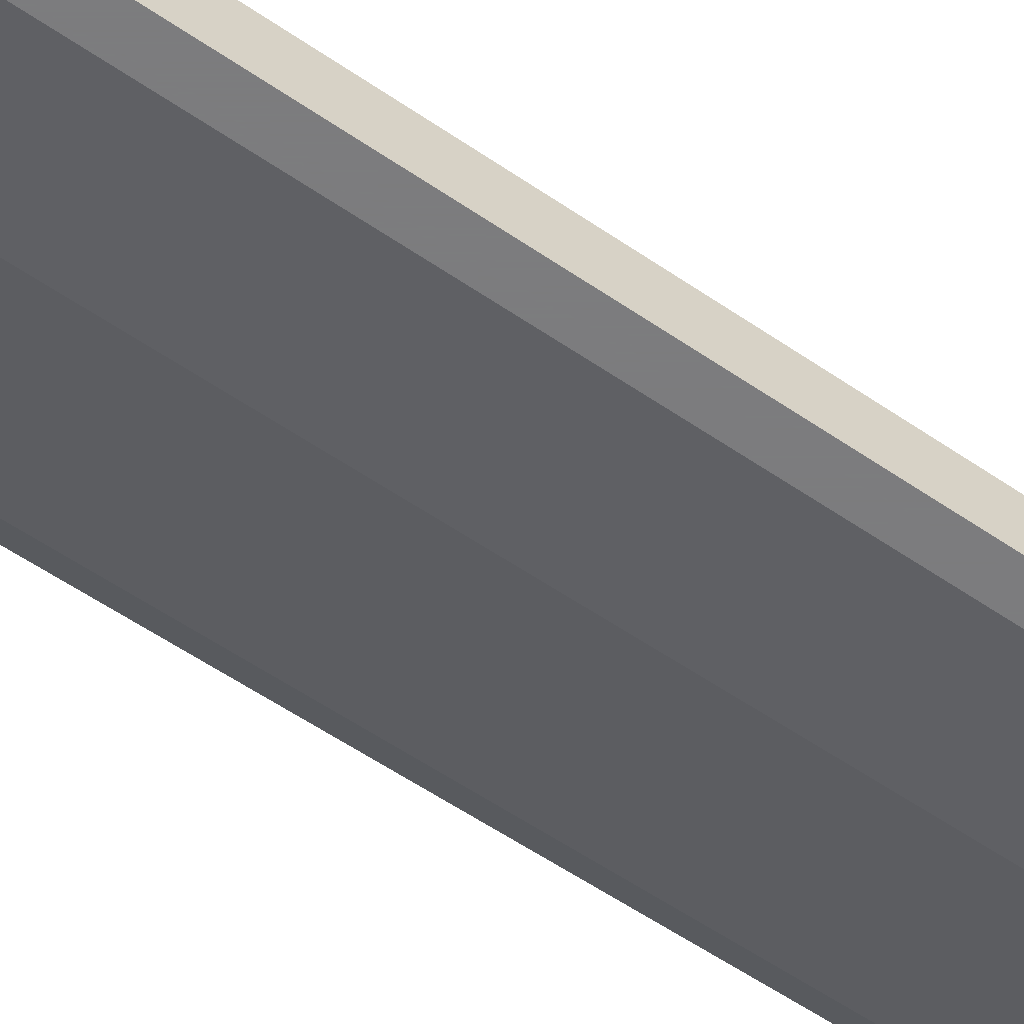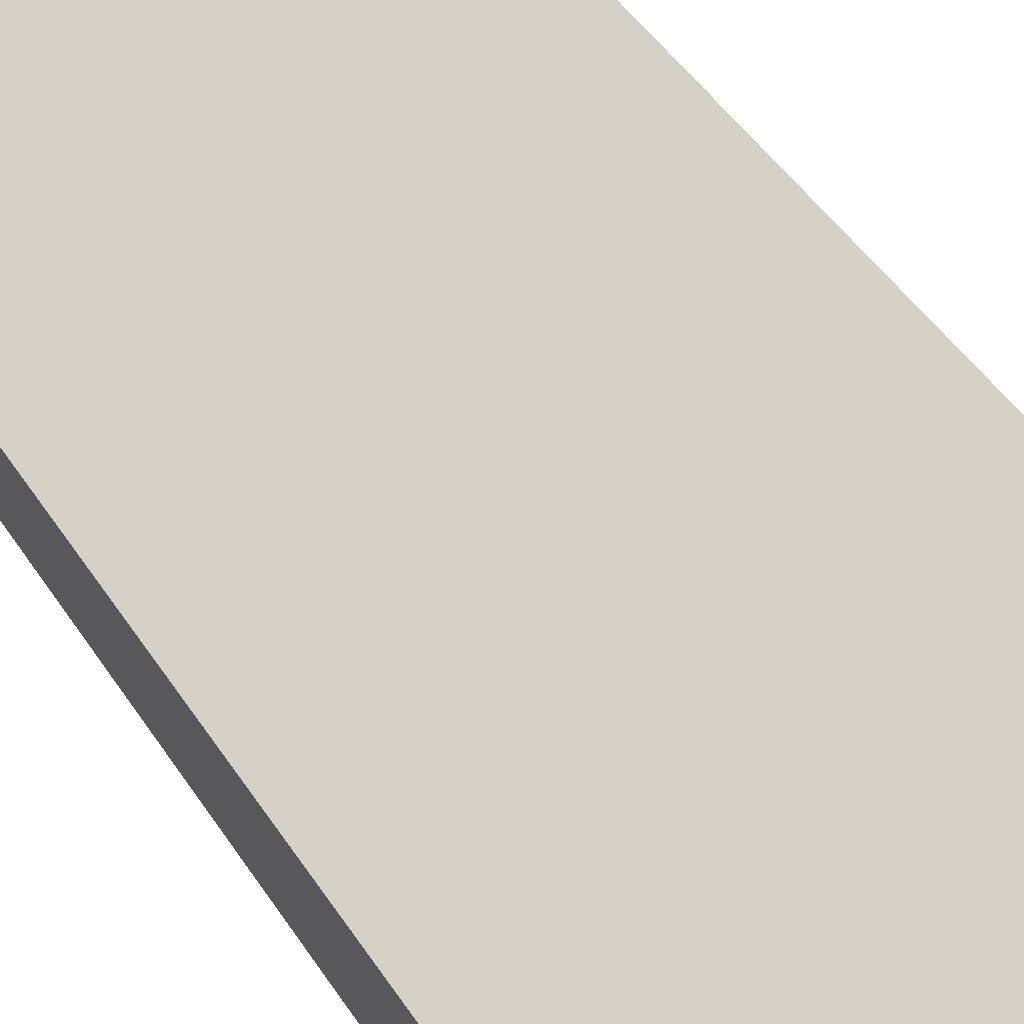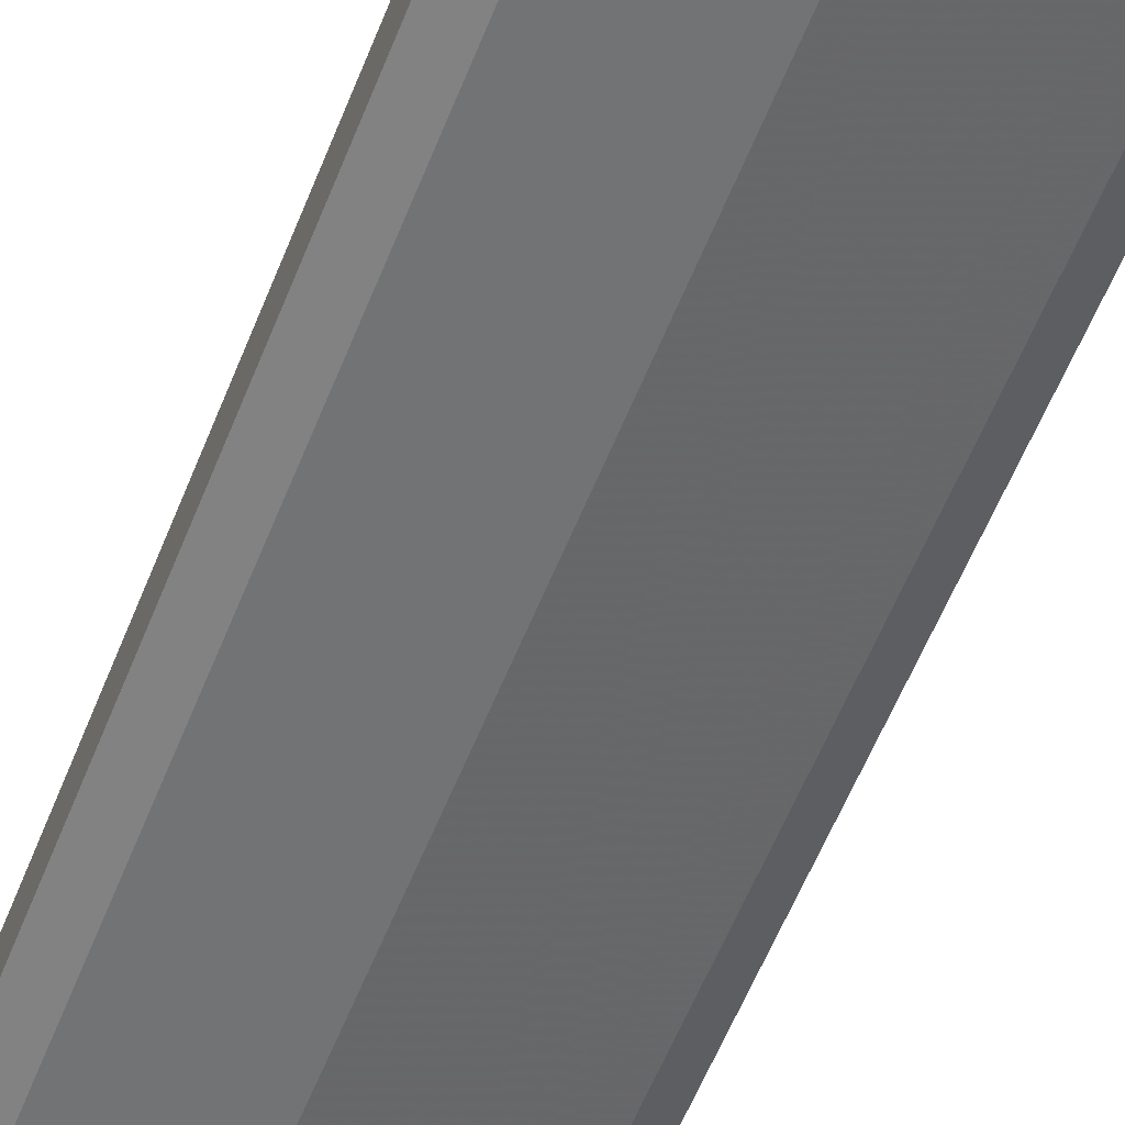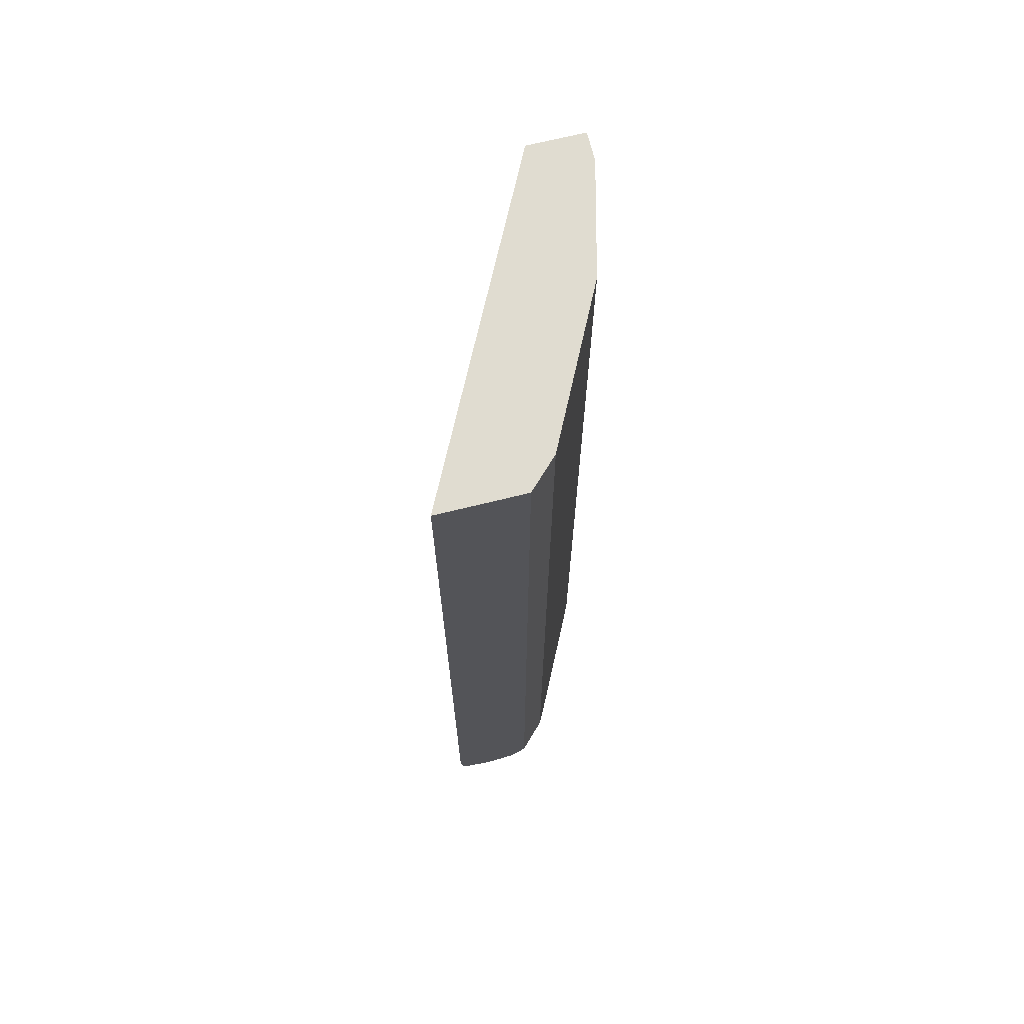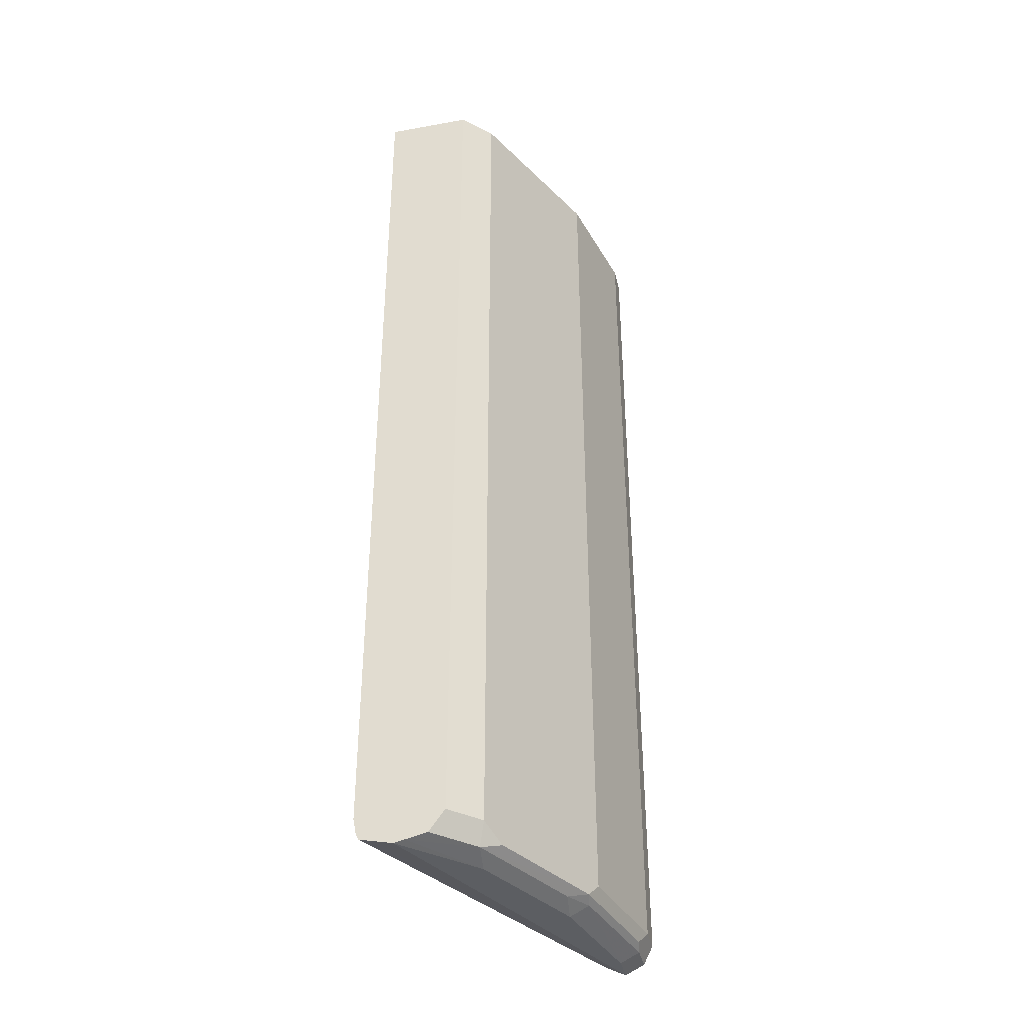
<metadata>
{"format":"obj","ext":"obj","renderer":"f3d","projection":"perspective","resolution":1024,"background":"white","views":[{"elev":-58.9,"azim":54.9,"up":"+Y"},{"elev":43.5,"azim":150.1,"up":"+Y"},{"elev":-60.8,"azim":157.9,"up":"+Y"},{"elev":69.6,"azim":-103.9,"up":"+Z"},{"elev":-38.1,"azim":-77.1,"up":"+Z"}]}
</metadata>
<code>
v -0.2292 -0.1956 -0.9304
v 0.0006036 -0.3034 -0.9304
v -0.2225 -0.2023 -0.9304
v -0.2292 -0.2031 -0.9288
v -0.2292 -0.1821 -0.9274
v -0.2292 -0.1728 -0.9253
v 0.0006036 -0.3021 -0.9298
v 0.0006036 -0.3038 -0.9302
v -0.02023 -0.3034 -0.9304
v -0.182 -0.2427 -0.9304
v -0.2023 -0.2453 -0.9253
v -0.2225 -0.225 -0.9253
v -0.2292 -0.2183 -0.9253
v -0.2292 -0.1706 -0.921
v 0.0006036 -0.2899 -0.9236
v 0.0006036 -0.3169 -0.9236
v -0.02023 -0.3169 -0.9236
v -0.1012 -0.2832 -0.9304
v -0.1012 -0.2967 -0.9236
v -0.1214 -0.2857 -0.9253
v -0.1113 -0.2983 -0.9203
v -0.1922 -0.2579 -0.9203
v -0.209 -0.2495 -0.9102
v -0.2292 -0.2292 -0.9103
v -0.2292 -0.1686 -0.9102
v 0.0006036 -0.2832 -0.9102
v 0.0006036 -0.3171 -0.9232
v -0.03035 -0.3186 -0.9203
v -0.1012 -0.3034 -0.9102
v -0.182 -0.263 -0.9102
v -0.2292 -0.2293 -0.9101
v -0.209 -0.2495 -0.2434
v -0.2292 -0.1686 -0.2434
v 0.0006036 -0.2832 -0.2434
v 0.0006036 -0.3236 -0.9102
v -0.02023 -0.3236 -0.9102
v -0.1012 -0.3034 -0.2434
v -0.182 -0.263 -0.2434
v -0.2292 -0.2293 -0.2434
v 0.0006036 -0.3236 -0.2434
v -0.02023 -0.3236 -0.2434
f 35 41 36
f 22 30 23
f 21 30 22
f 21 29 30
f 21 28 29
f 19 21 20
f 23 31 24
f 14 26 15
f 17 28 19
f 17 27 28
f 16 27 17
f 14 25 26
f 12 24 13
f 12 23 24
f 11 23 12
f 23 30 38
f 18 19 20
f 23 38 32
f 29 37 38
f 23 39 31
f 11 22 23
f 35 40 41
f 32 33 39
f 32 34 33
f 32 40 34
f 32 41 40
f 32 37 41
f 23 32 39
f 32 38 37
f 29 41 37
f 29 36 41
f 28 36 29
f 27 36 28
f 27 35 36
f 25 34 26
f 25 33 34
f 29 38 30
f 11 21 22
f 19 28 21
f 10 20 11
f 2 5 6
f 1 5 2
f 1 6 5
f 1 14 6
f 1 25 14
f 1 33 25
f 1 39 33
f 2 6 7
f 1 31 39
f 1 13 24
f 1 4 13
f 1 3 4
f 1 10 3
f 1 18 10
f 1 9 18
f 1 2 9
f 1 24 31
f 2 7 15
f 11 20 21
f 2 26 34
f 10 18 20
f 9 19 18
f 9 17 19
f 8 17 9
f 8 16 17
f 2 15 26
f 6 14 15
f 4 10 11
f 6 15 7
f 4 11 12
f 3 10 4
f 2 8 9
f 2 16 8
f 2 27 16
f 2 35 27
f 2 40 35
f 2 34 40
f 4 12 13

</code>
